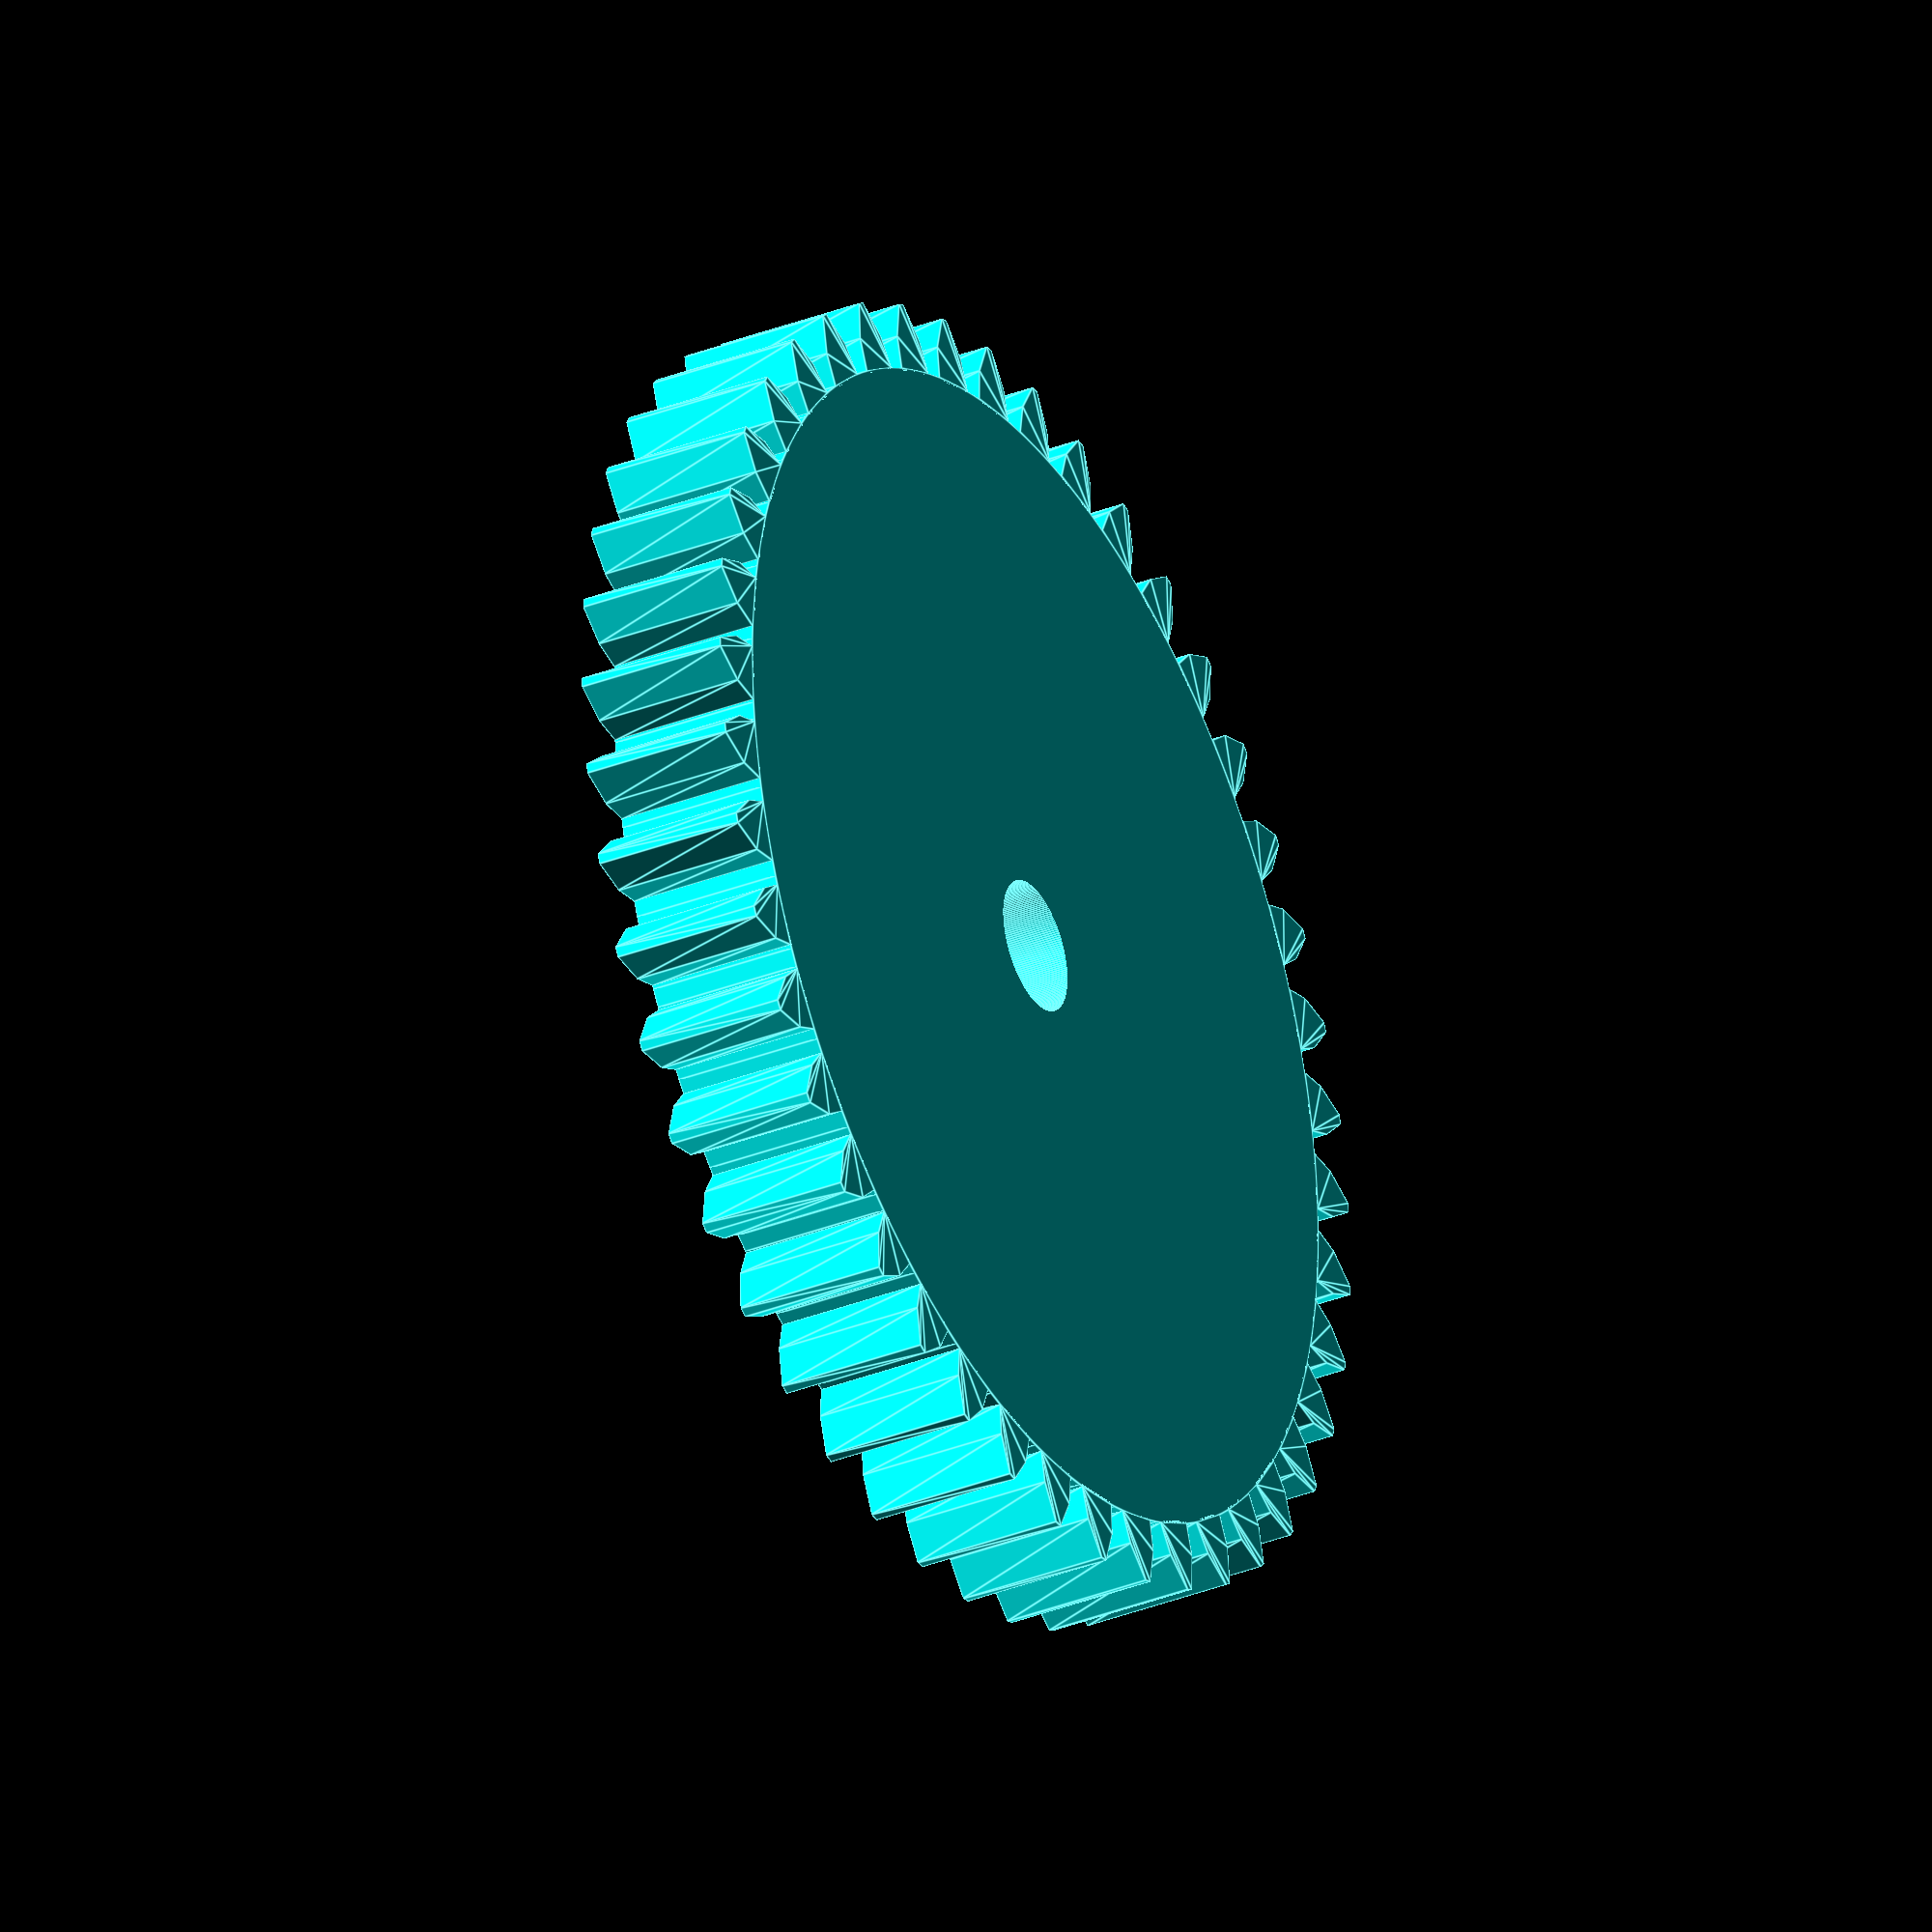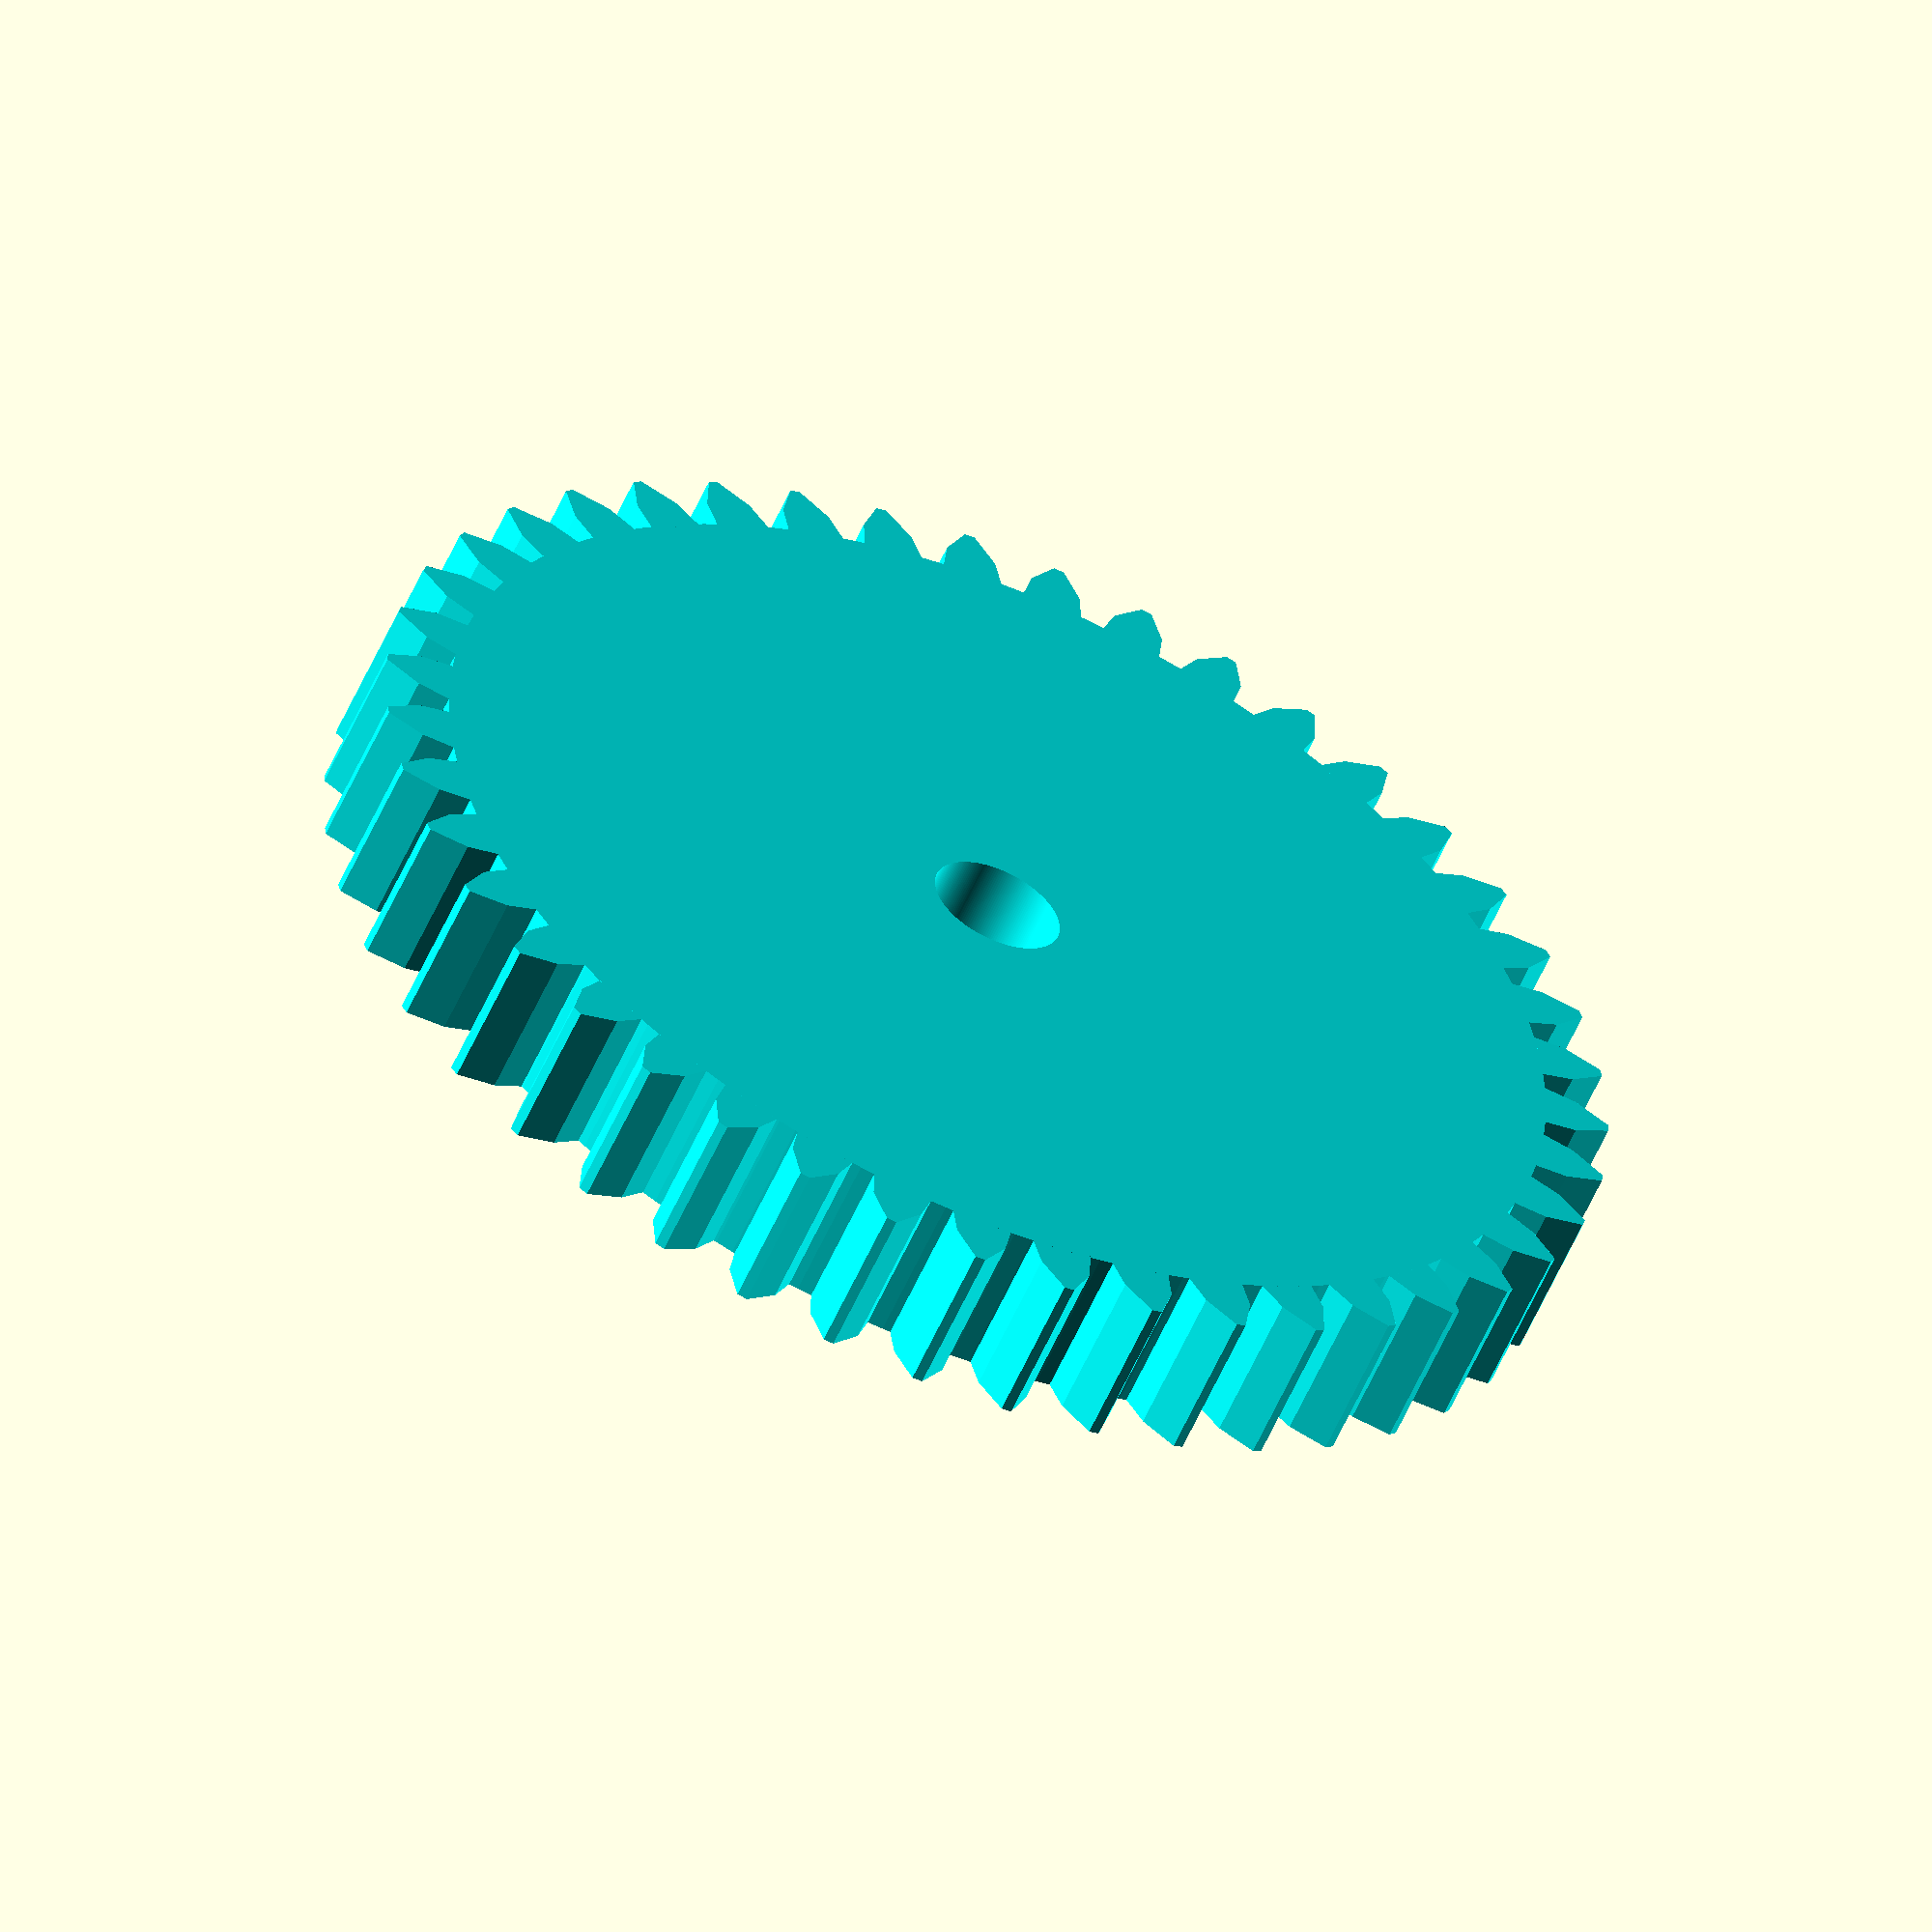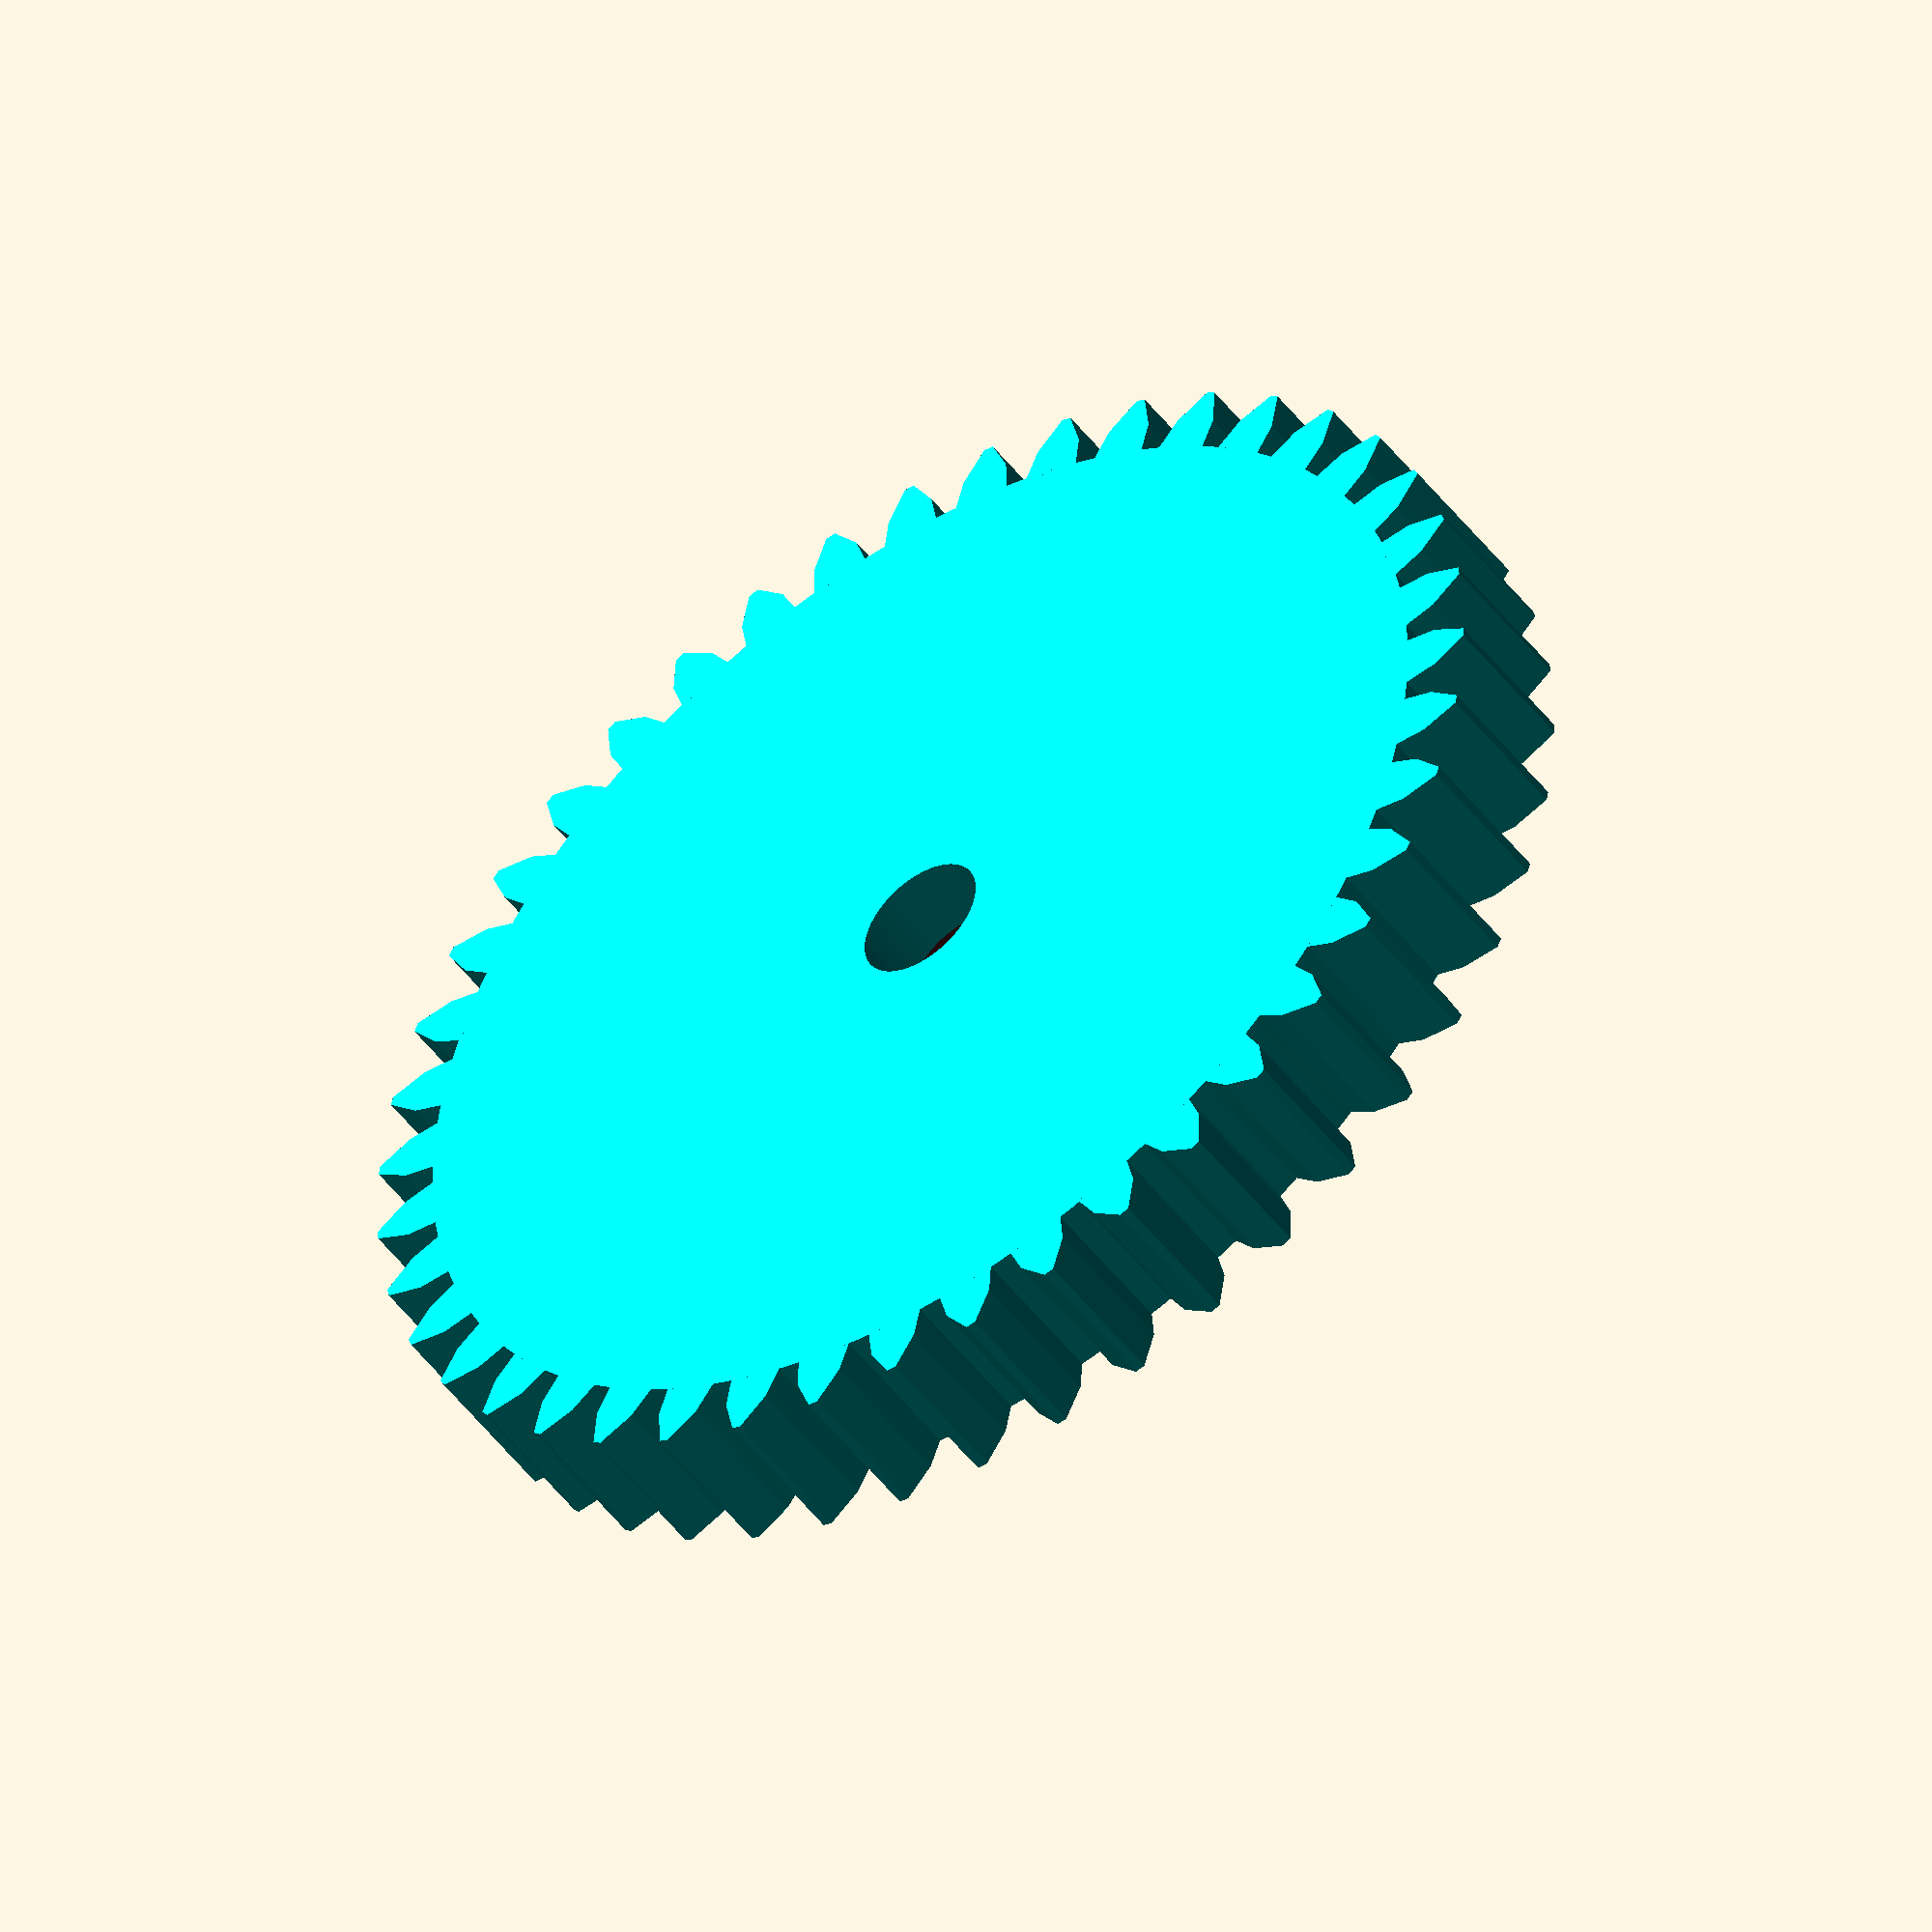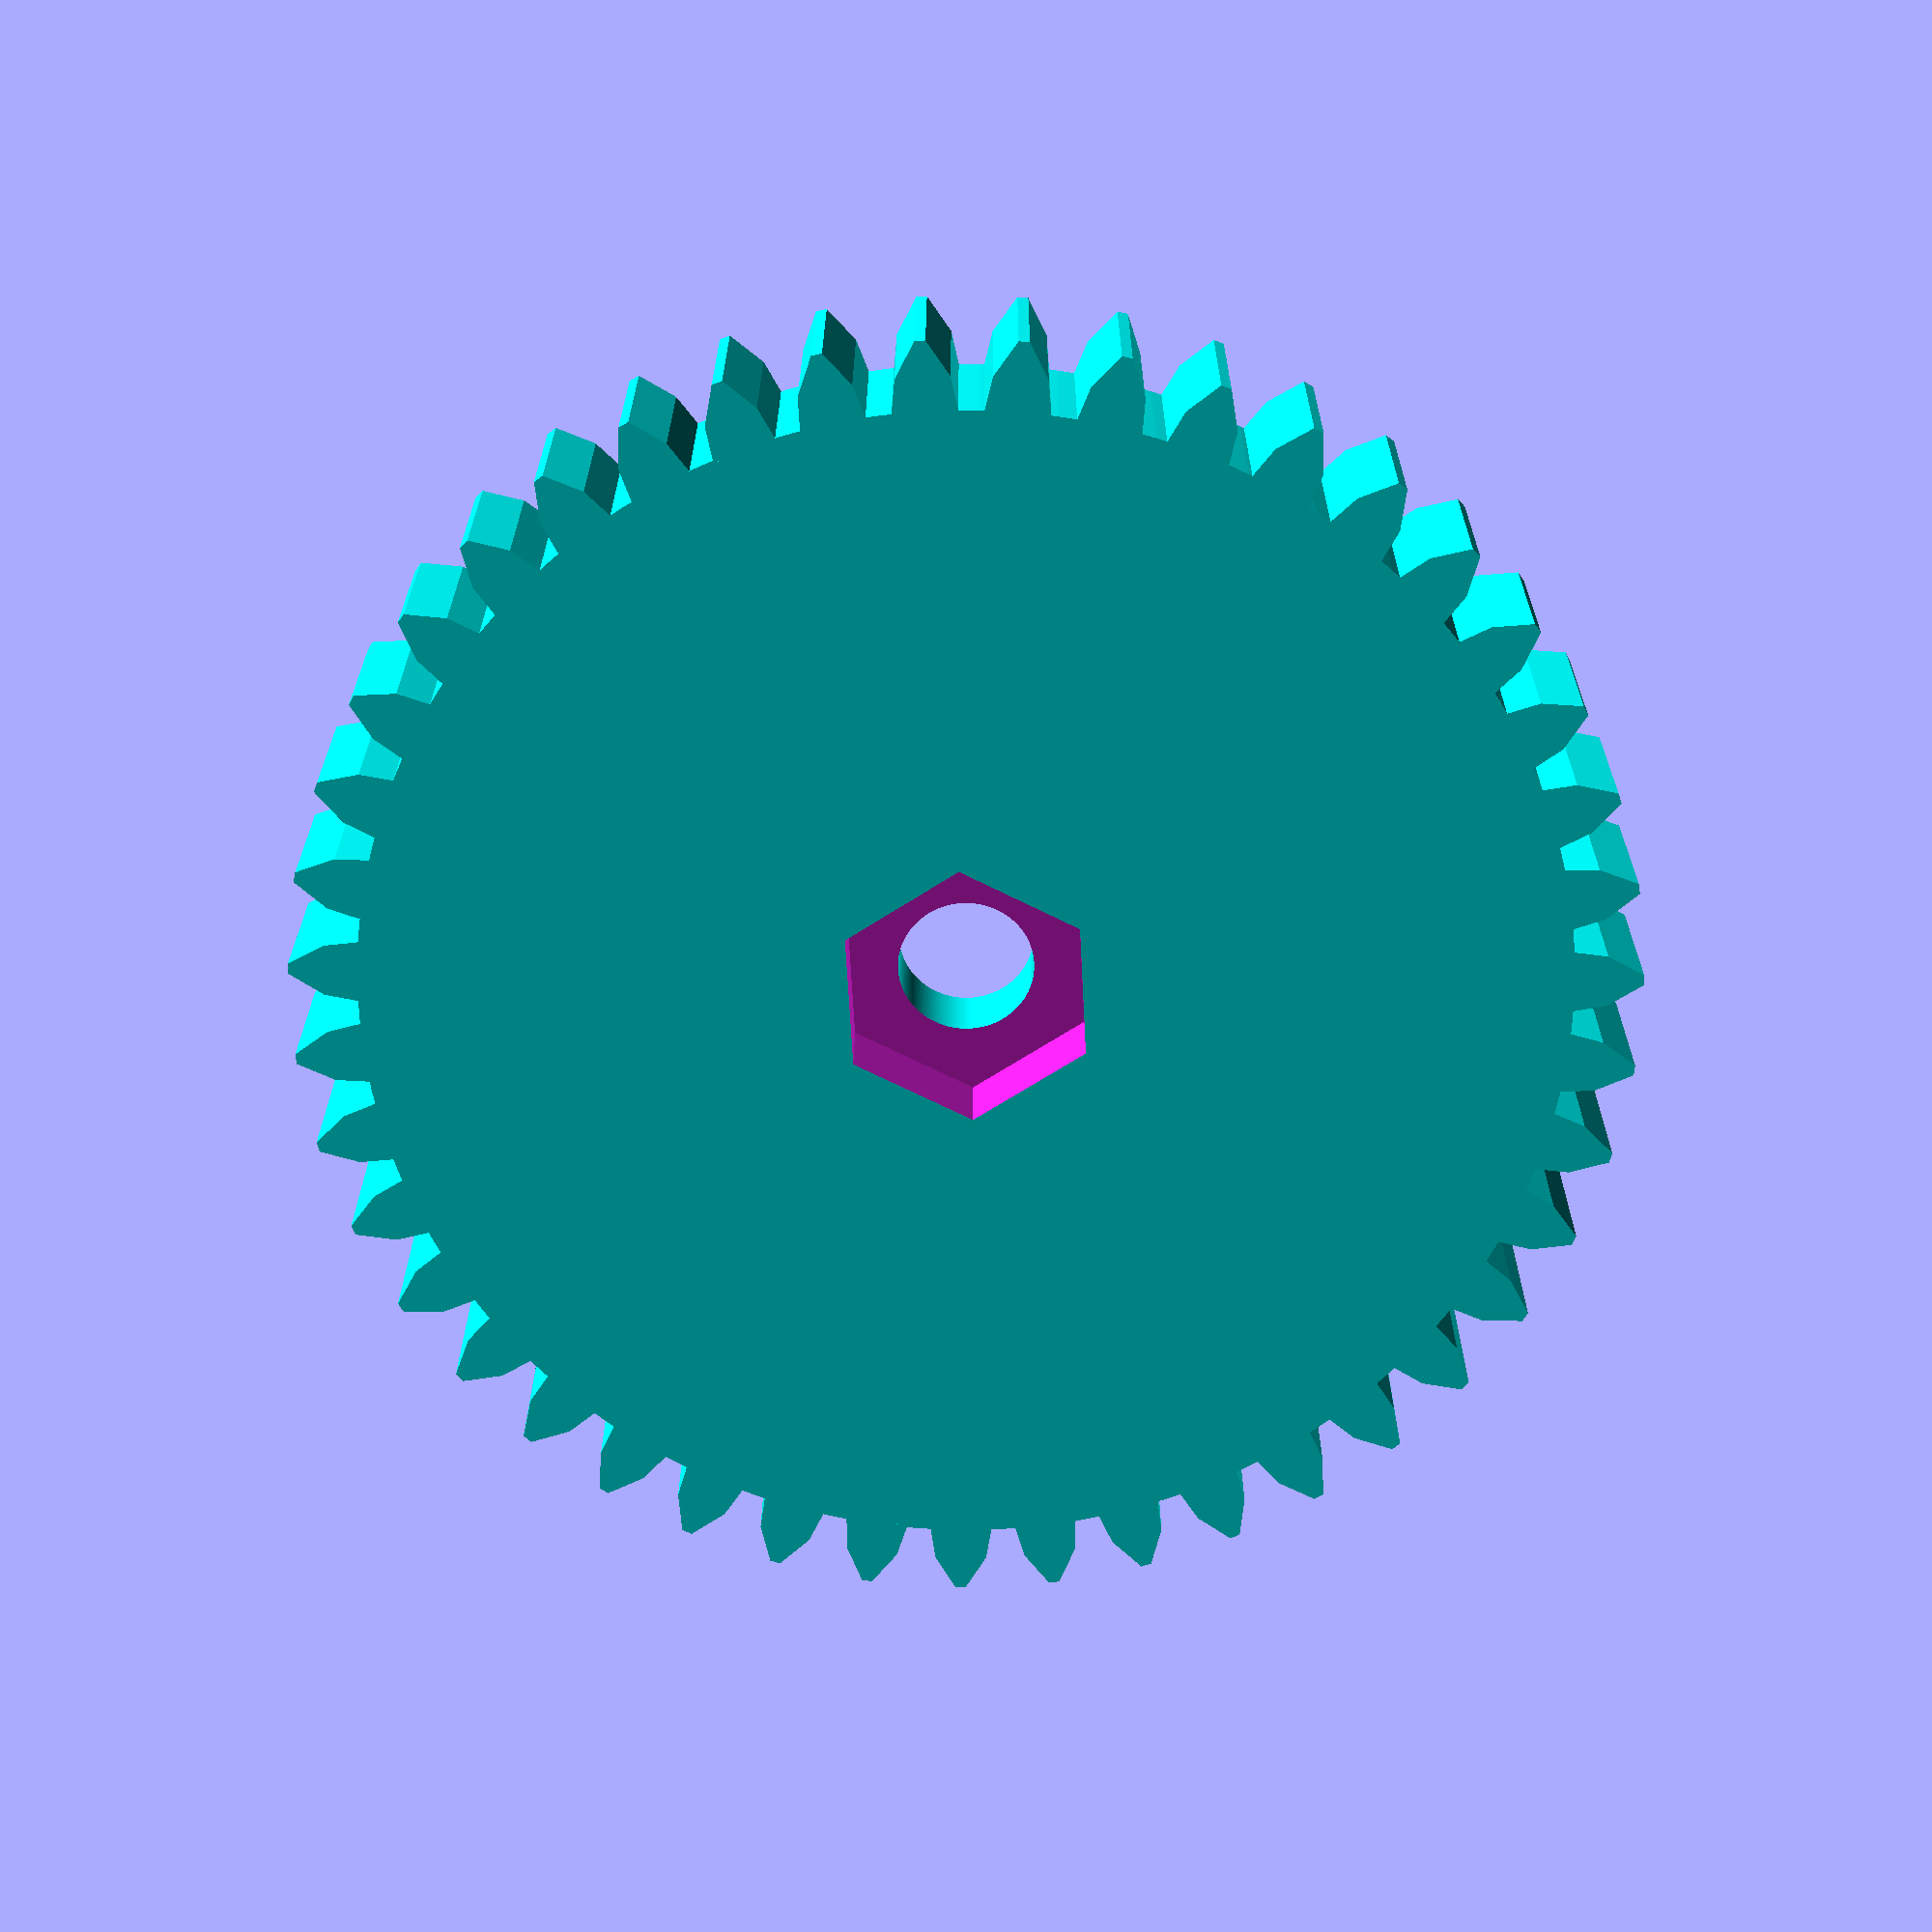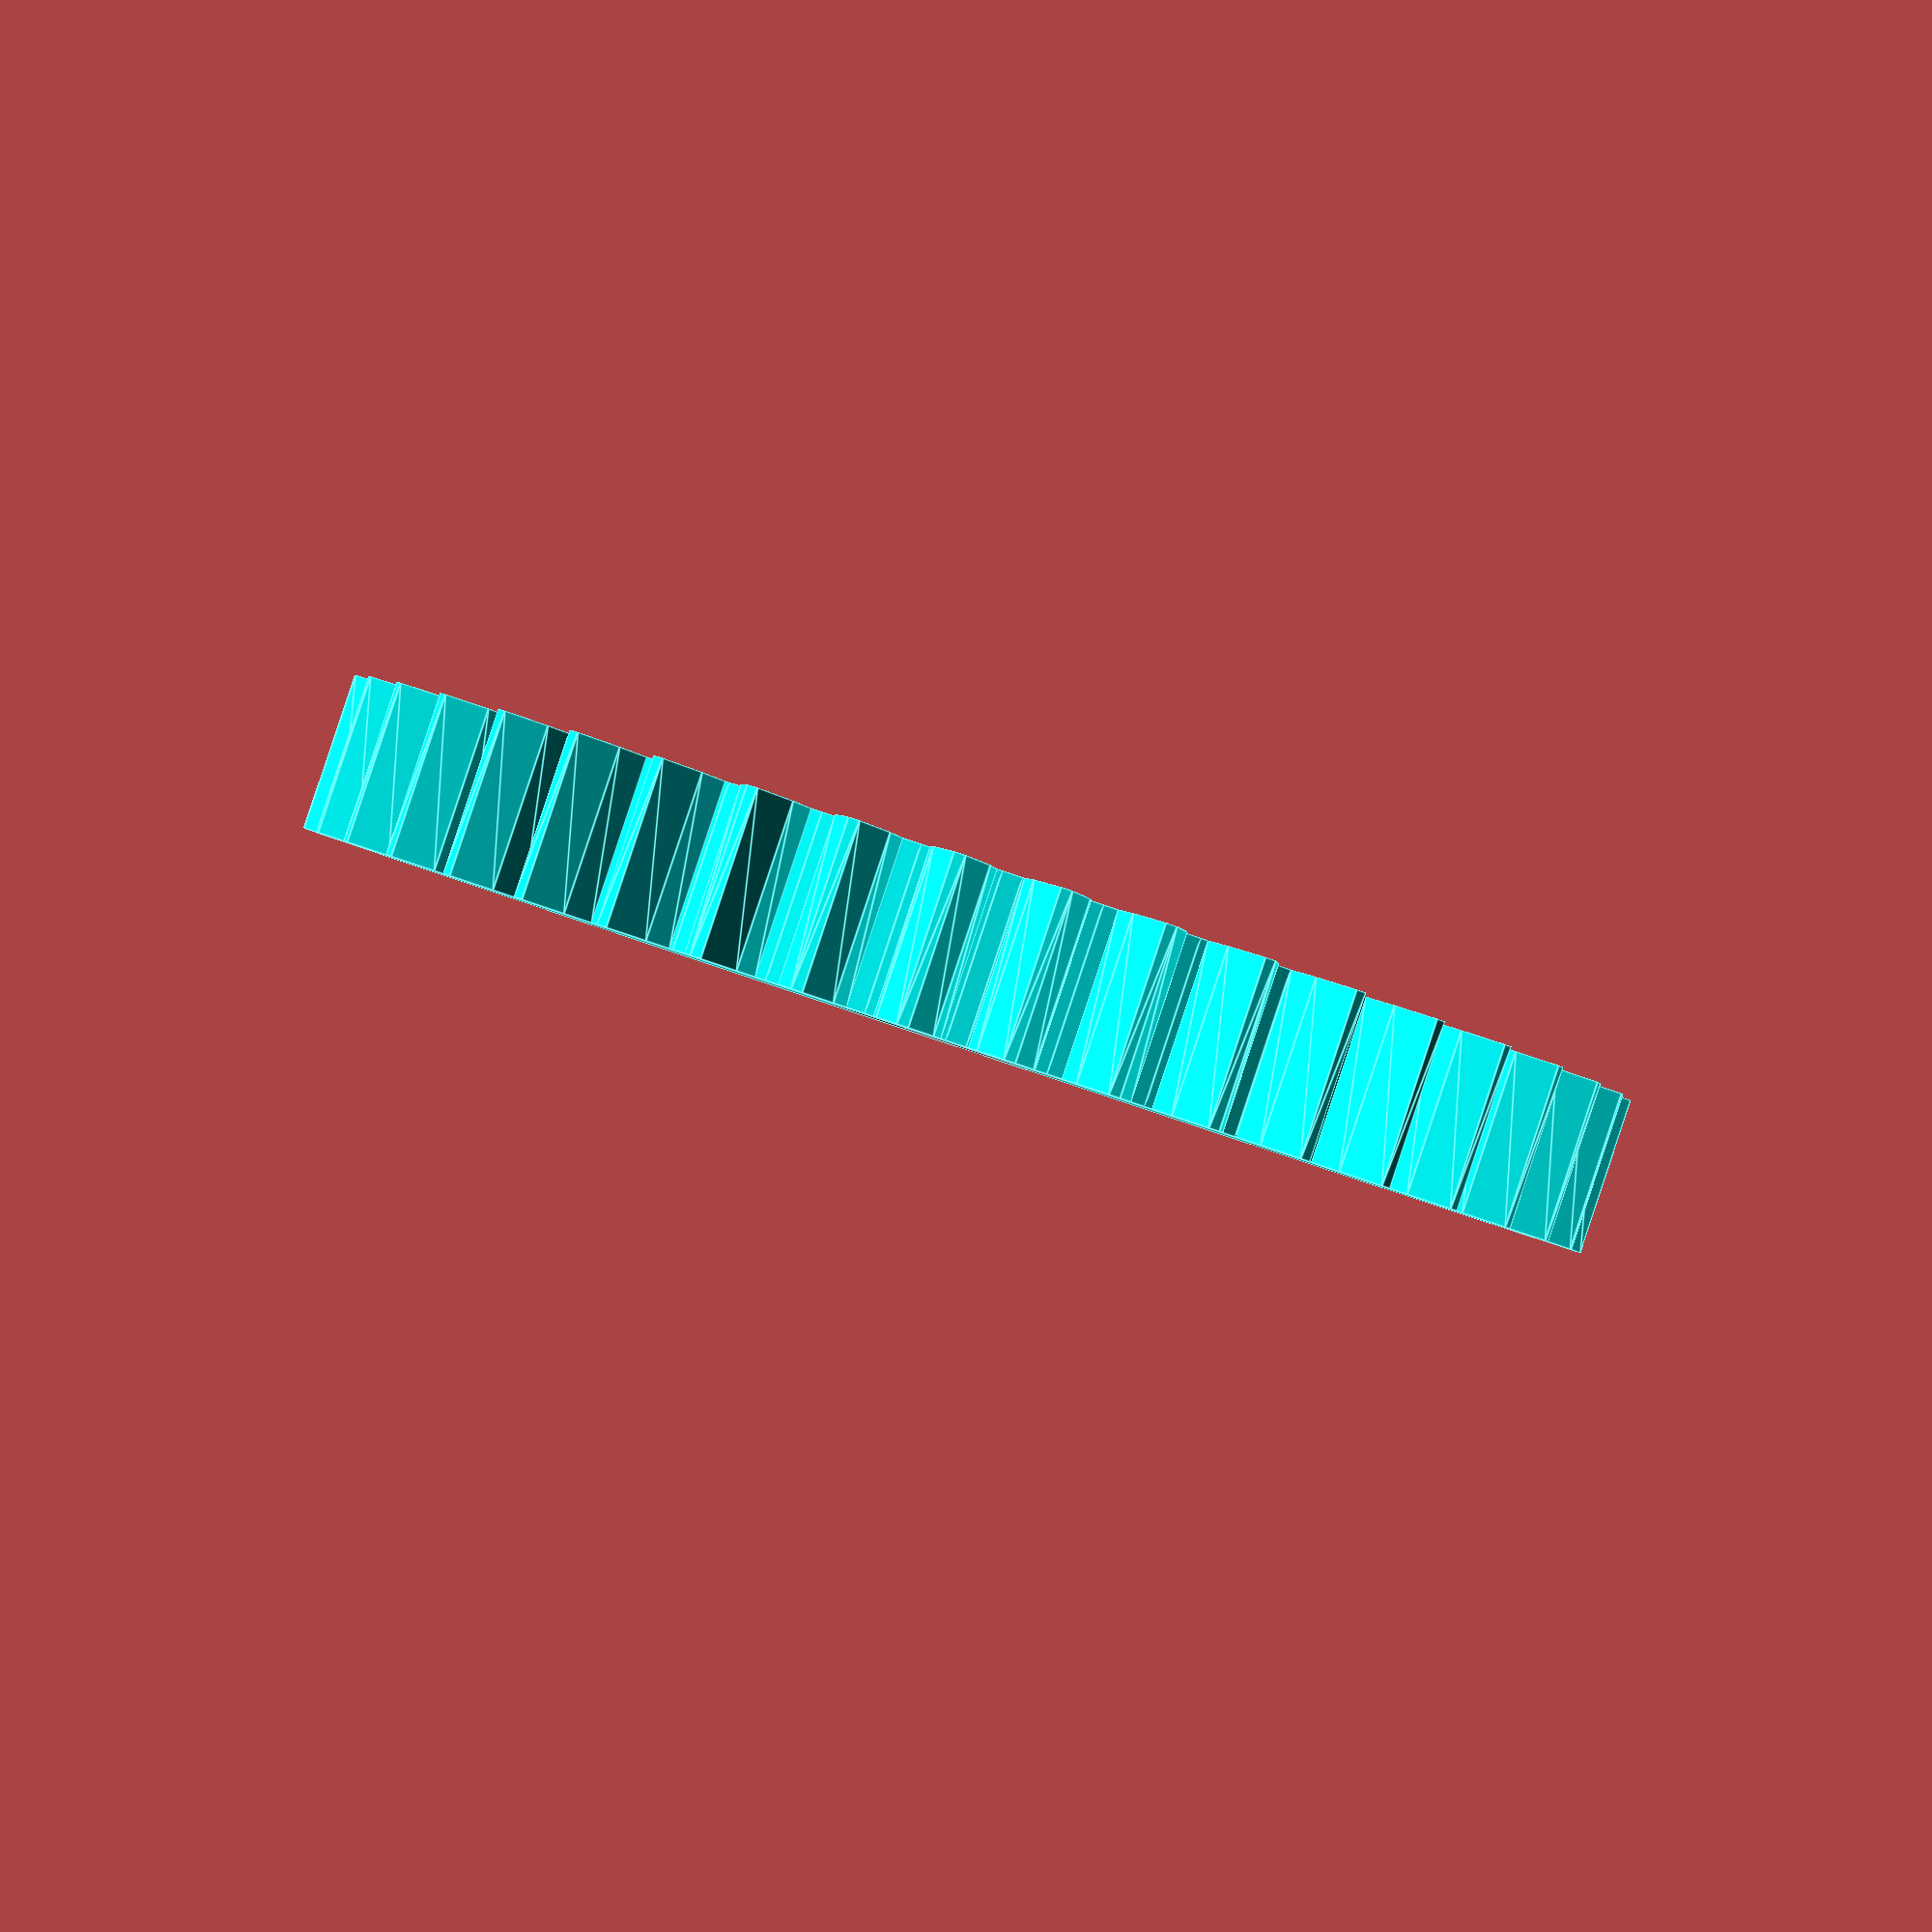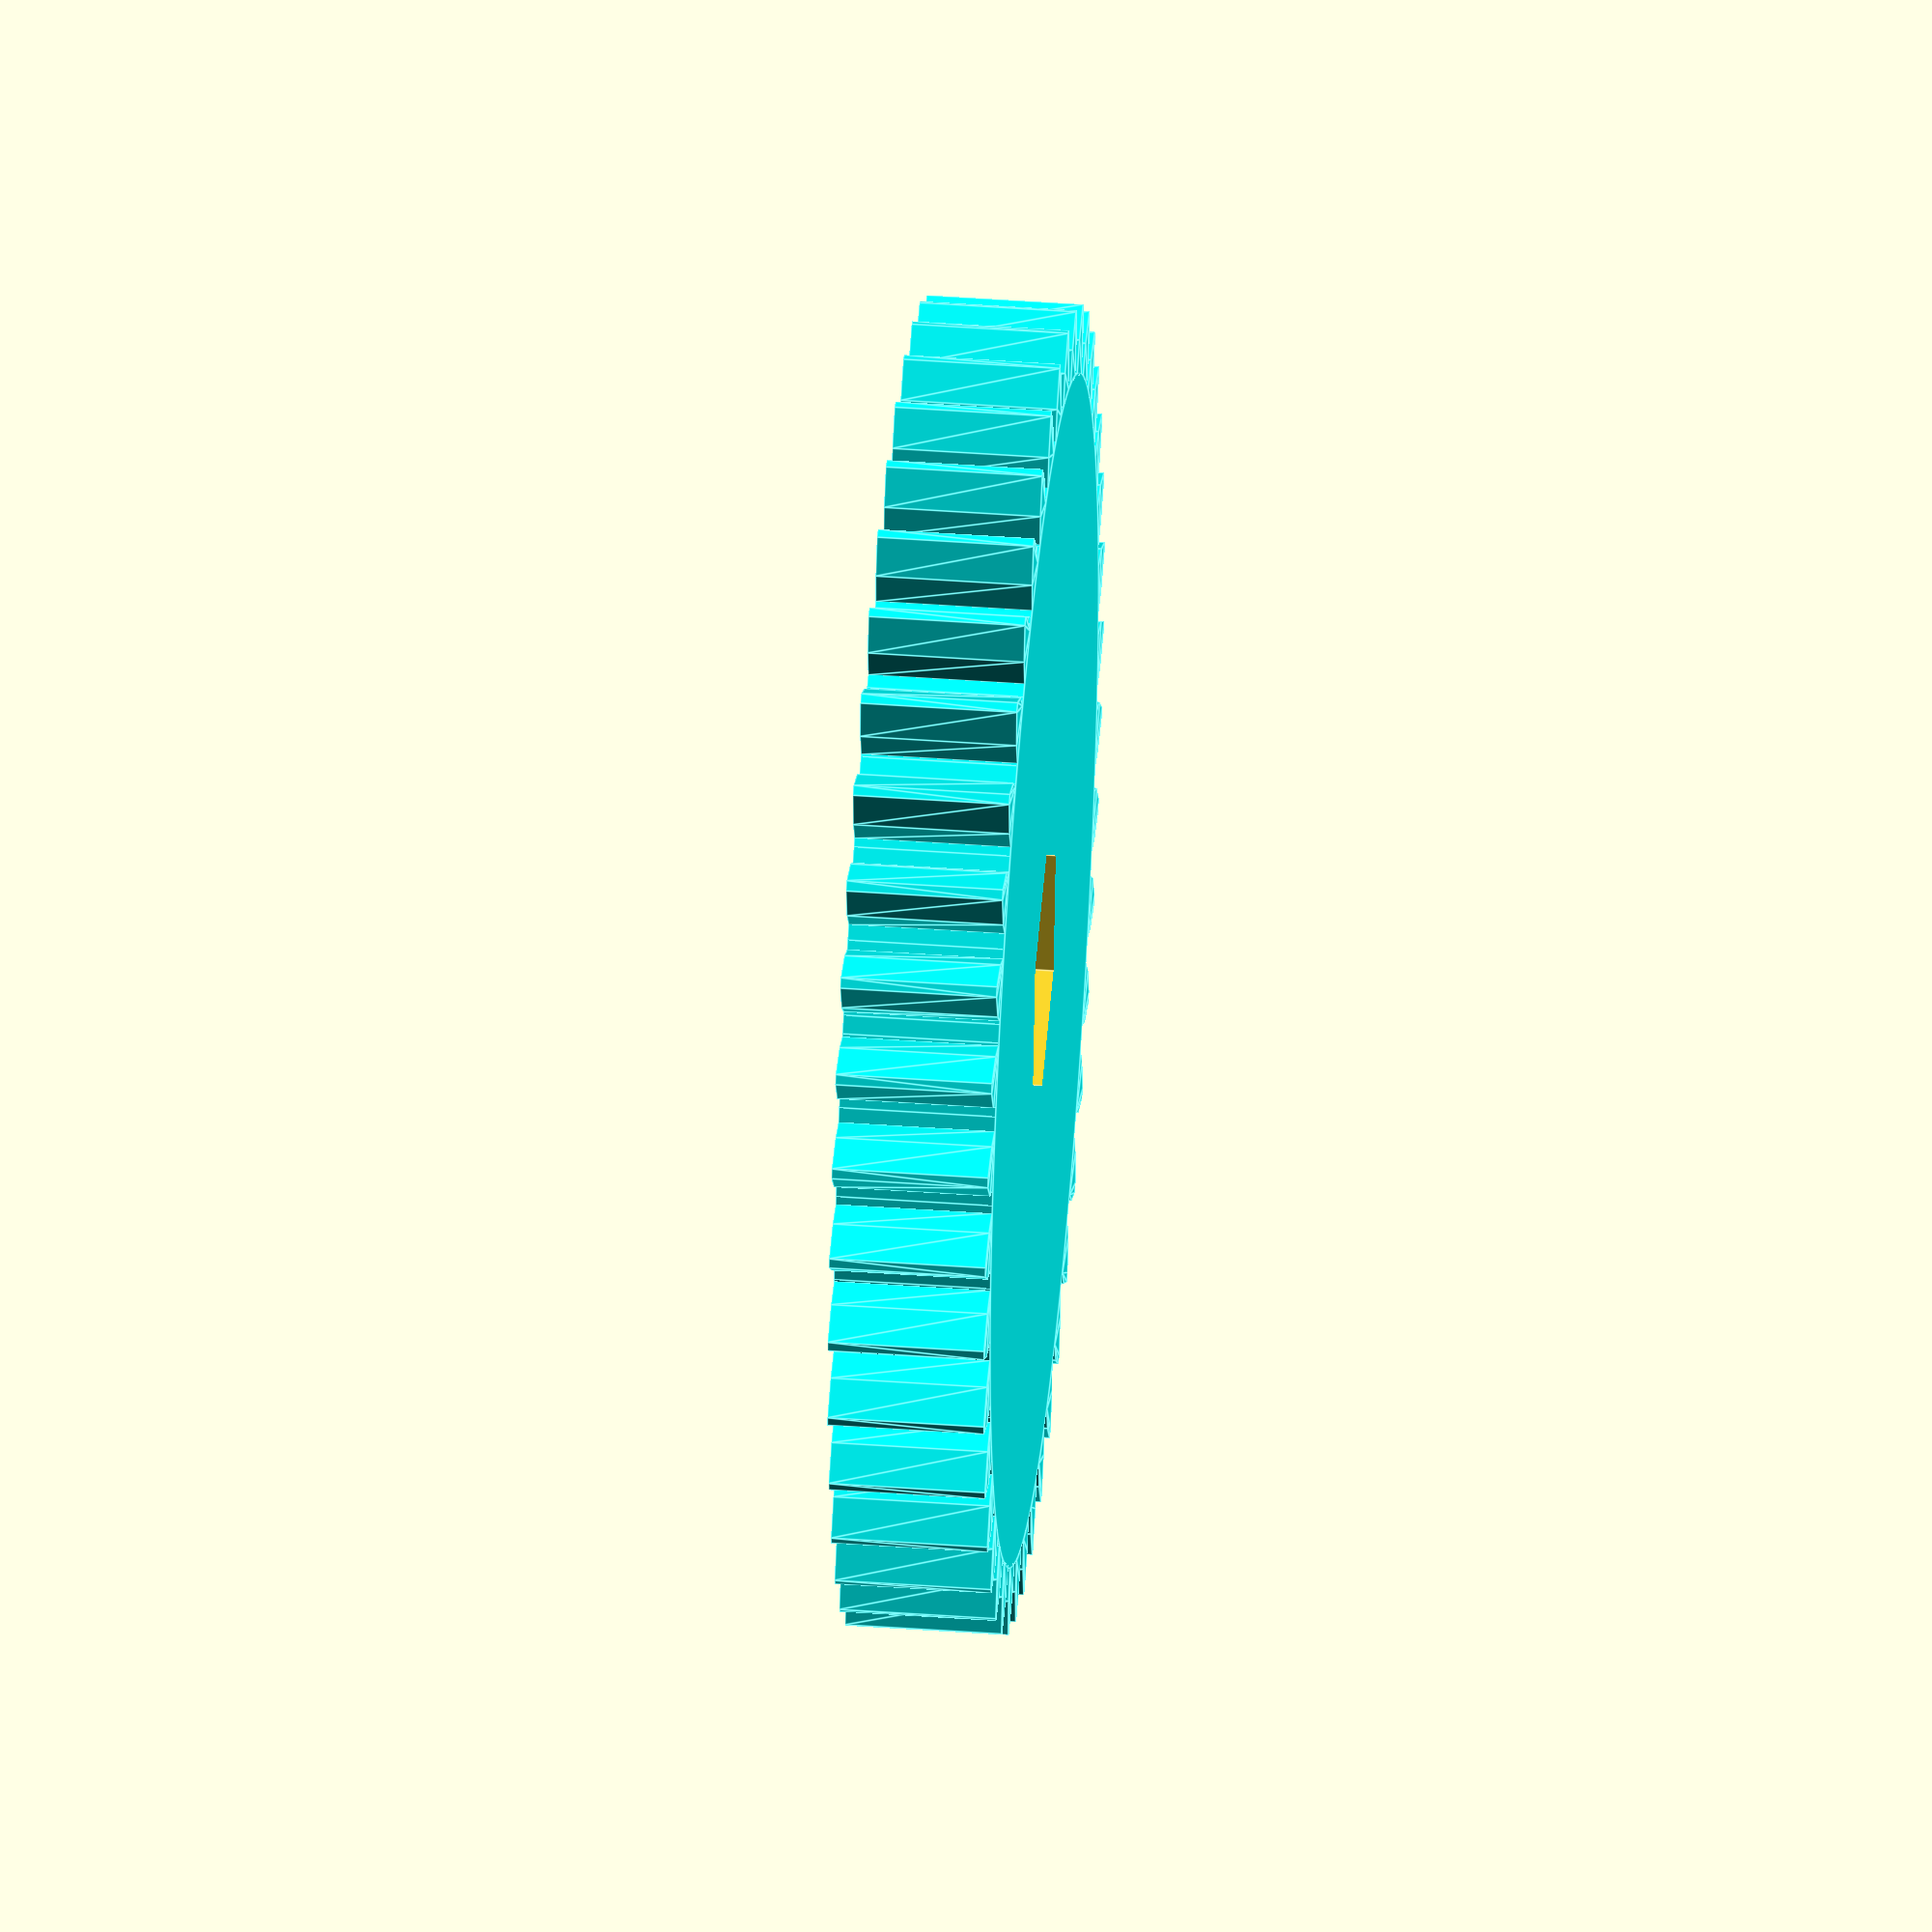
<openscad>

/* [Teeth] */
// Number of teeth.
tooth_count=43;			

// The thickness of the tooth at the "pitch circle".
tooth_thickness=2.5;

tooth_space=1.9;

// Width of the top of the tooth, the "top land".  This is NOT the "face width".
tooth_tip_width=0.5;

// Depth of a tooth.  "Whole" includes clearance space.
tooth_whole_depth=3.3;

tooth_addendum=1.7;

tooth_dedendum=1.6;

/* [Gear] */
// Height of the gear overall.
gear_height=7.5;

// Size of the shaft hole.
shaft_diameter=6.5;

// Number of extra material "slices" to remove.
remove_count=0;

// How wide each removed slice is in degrees.
remove_degrees=50;

// Inner diameter of removed slice.
remove_inner_diameter=20;

// Outer diameter of removed slice.
remove_outer_diameter=50;

/* [Nut] */
// Size of hex hole.  Set to 0 if no hex (i.e. for a nut).
nut_width=11;

// Height of the hex hole recess in the gear.  Ignored if nut_width = 0.
nut_height=5.5;

/* [Cleanup

/* [Other] */
//Resolution of the donut.
res = 200;		//[1:300]

/* [Hidden] */

$fn = res;

module pie_slice(id,od,h,degrees=45)
{
    t_x=id<0?0:id/2;
    rotate_extrude(angle=degrees,convexity=2)
    translate([t_x,0,0])
    square([(od-id)/2,h],false);
}


module gear() {
    // 1. create the teeth
    // 2. fill in the middle
    // 3. cut the shaft
    // 4. cut "pie" slices
    
    // reference: https://en.wikiversity.org/wiki/Gears#/media/File:Gearnomenclature.jpg
    
    t=0.1;
    
    // we have to calculate the gear size from addendum, dedendum, tooth count, space width and tooth thickness
    
    // the pitch circle circumfrance is based on adding up all the space and tooth thicknesses, use this to calculate diameter
    pitch_d=tooth_count*(tooth_thickness+tooth_space)/PI;

    // outer diameter is then the pitch diameter plus addendum*2
    outer_d=pitch_d+tooth_addendum*2;
    
    // and inner diameter is pitch diameter minus dedendum*2
    inner_d=pitch_d-tooth_dedendum*2;
    
    T = 360 / tooth_count;
    
    color("cyan")
    translate([0,0,gear_height/2])
    difference()
    {
        union()
        {
            // teeth
            for (i = [0:tooth_count-1]) {
                rotate([0,0,T*i])
                hull()
                {
                    // tooth face
                    translate([outer_d/2-t/2,0,0])
                    cube([t,tooth_tip_width,gear_height],center=true);
                    
                    // tooth at pitch circle
                    translate([pitch_d/2-t/2,0,0])
                    cube([t,tooth_thickness,gear_height],center=true);
                    
                    // tooth at inner (clearance) circle
                    translate([inner_d/2-t/2,0,0])
                    cube([t,tooth_thickness+tooth_tip_width,gear_height],center=true);
                }
            }
            
            // main body
            cylinder(d=inner_d+t,h=gear_height,center=true);
        }

        // shaft
        cylinder(d=shaft_diameter,h=gear_height*2,center=true);

        // material removal
        if (remove_count > 0) {
            translate([0,0,-gear_height])
            for (p = [0:remove_count-1]) {
                rotate([0,0,360 / remove_count * p])
                pie_slice(od=remove_outer_diameter,id=remove_inner_diameter,h=gear_height*2,degrees=remove_degrees);
            }
        }
    }
    
}

/*
w = width
h = height
s = sides (default 6)
*/
module nut(w,h,s=6) 
{
    // how much rotation per side in degrees, T
    T = 360 / s;
    // figure out the width of one side, x
    x = w * tan(T/2);
    
    // create a cube, translate to be a side, rotate, repeat
    translate([0,0,h])
    union()
    {
        for (i = [0:s-1]) {
            rotate([0,0,T*i])
            translate([w/2-x/2,0,0])
            cube([x,x,h],center=true);
        }
    }
}

difference()
{
    //translate([0,0,height/2])
    gear(); 

    if (nut_width > 0) {
        // the nut is centered, translate so we can cut it out of the cog at the TOP
        translate([0,0,gear_height/2-nut_height/2])
        nut(w=nut_width,h=nut_height);
    }
}
</openscad>
<views>
elev=213.6 azim=282.6 roll=61.8 proj=o view=edges
elev=237.4 azim=151.2 roll=23.7 proj=o view=solid
elev=229.2 azim=225.1 roll=324.5 proj=o view=wireframe
elev=337.1 azim=57.0 roll=0.1 proj=p view=solid
elev=271.1 azim=317.5 roll=18.4 proj=p view=edges
elev=319.7 azim=310.4 roll=275.2 proj=o view=edges
</views>
